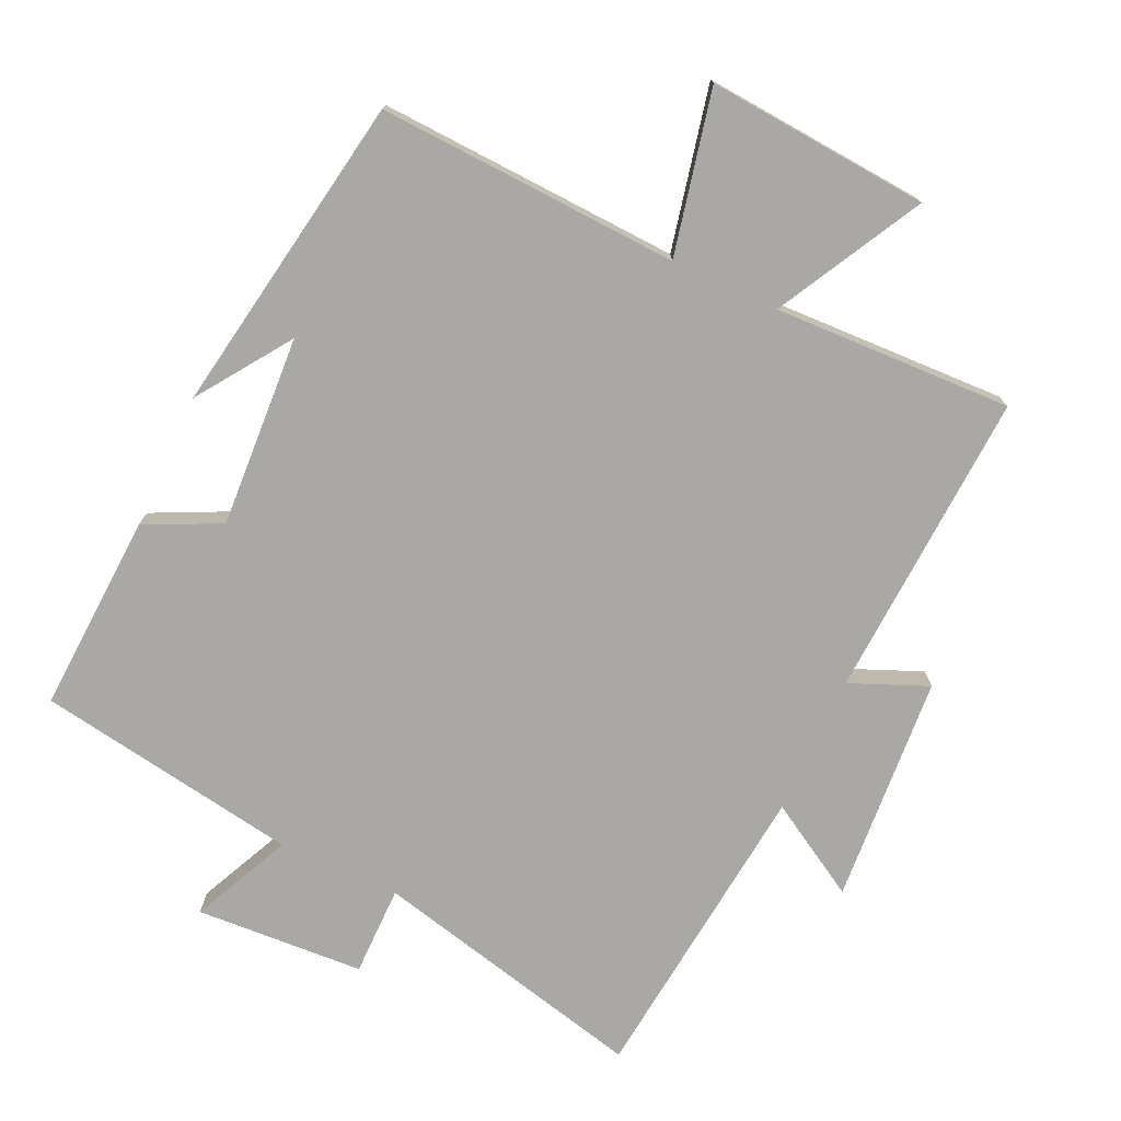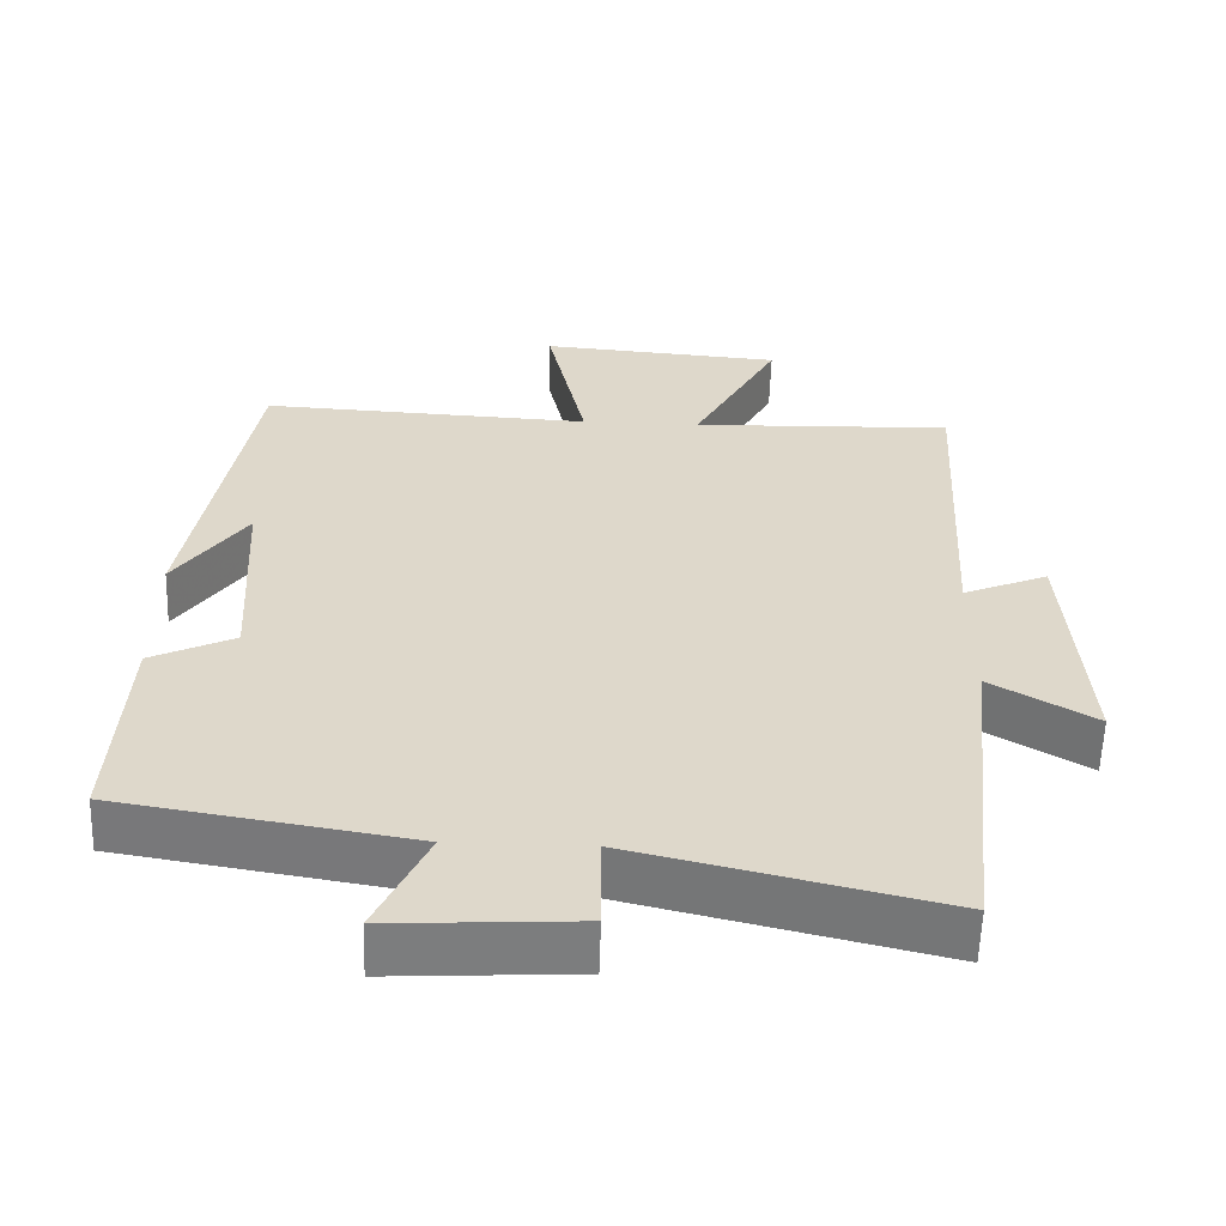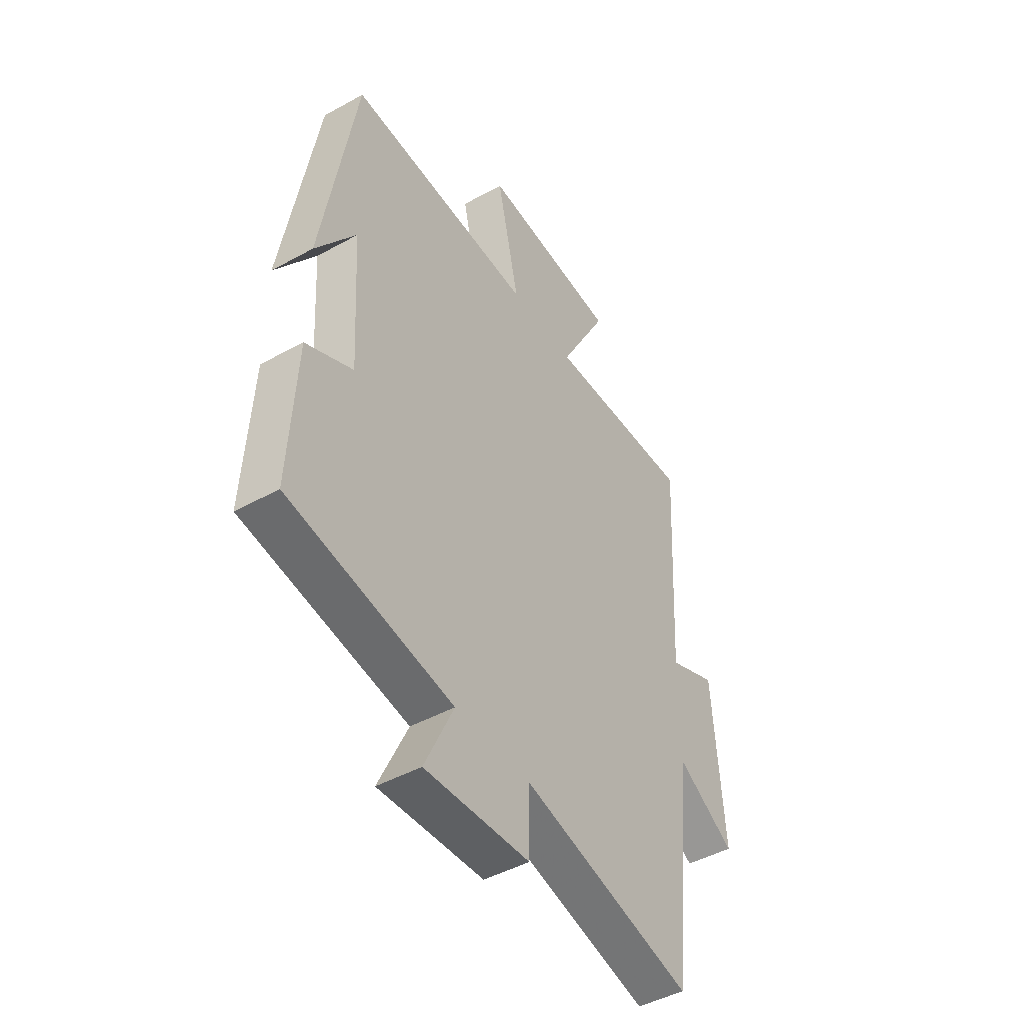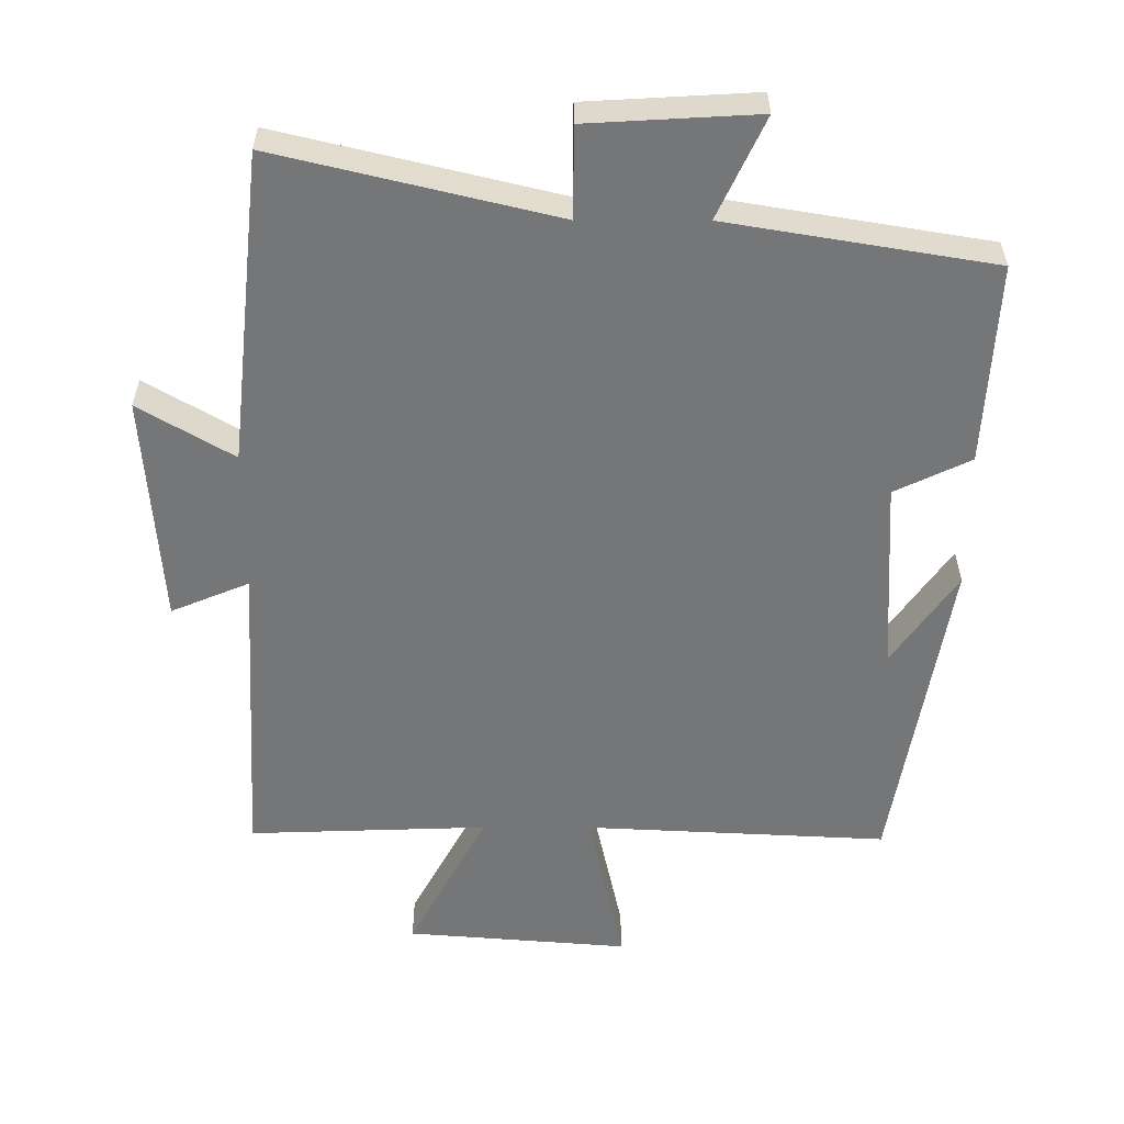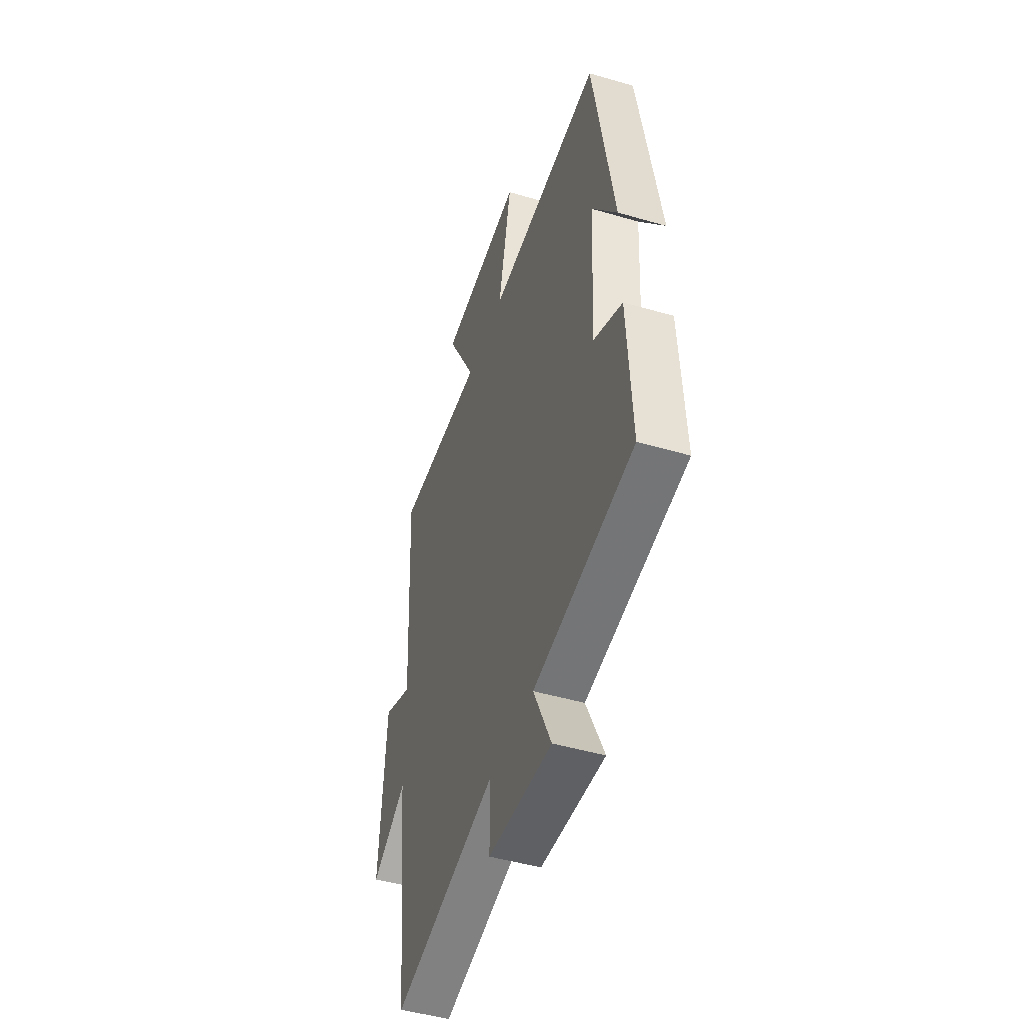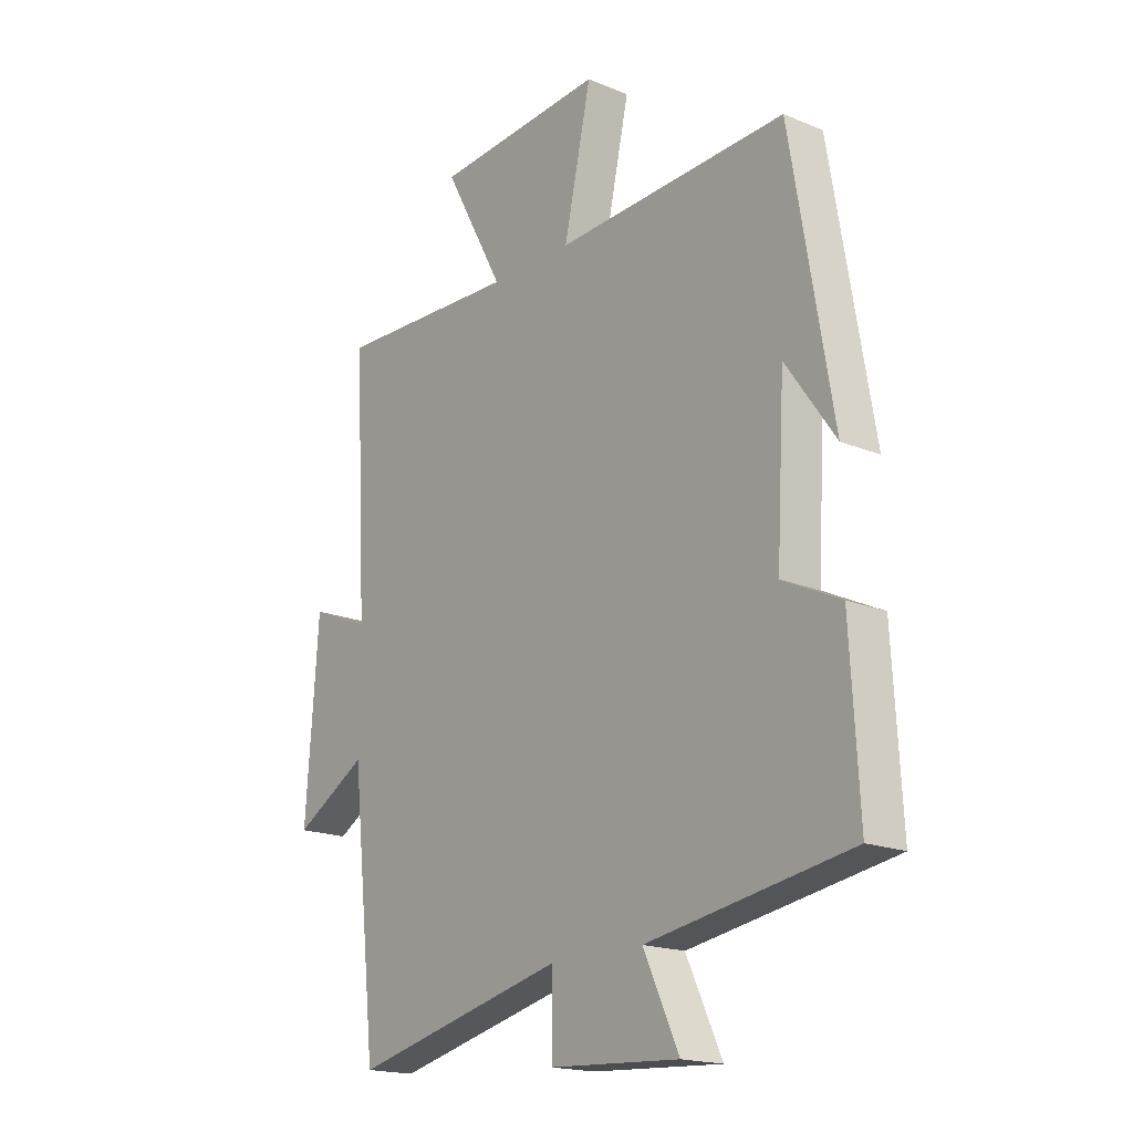
<metadata>
{"format":"obj","ext":"obj","renderer":"f3d","projection":"perspective","resolution":1024,"background":"white","views":[{"elev":-75.2,"azim":-24.7,"up":"+Y"},{"elev":-58.8,"azim":-1.8,"up":"+Z"},{"elev":-45.9,"azim":-57.6,"up":"+Z"},{"elev":-56.7,"azim":179.9,"up":"+Y"},{"elev":-47.3,"azim":-108.3,"up":"+Z"},{"elev":-18.1,"azim":-129.0,"up":"+Z"}]}
</metadata>
<code>
v -0.421 0.07 0.522
v 0.019 0.07 0.5
v -0.033 0.07 0.738
v 0.291 0.07 0.712
v 0.177 0.07 0.5
v 0.525 0.07 0.512
v 0.5 0.07 0.06
v 0.613 0.07 0.107
v 0.637 0.07 -0.227
v 0.5 0.07 -0.146
v 0.451 0.07 -0.597
v 0.047 0.07 -0.5
v 0.047 0.07 -0.632
v -0.199 0.07 -0.646
v -0.131 0.07 -0.5
v -0.516 0.07 -0.436
v -0.5 0.07 -0.145
v -0.39 0.07 -0.092
v -0.406 0.07 0.188
v -0.5 0.07 0.053
v -0.421 0 0.522
v 0.019 0 0.5
v -0.033 0 0.738
v 0.291 0 0.712
v 0.177 0 0.5
v 0.525 0 0.512
v 0.5 0 0.06
v 0.613 0 0.107
v 0.637 0 -0.227
v 0.5 0 -0.146
v 0.451 0 -0.597
v 0.047 0 -0.5
v 0.047 0 -0.632
v -0.199 0 -0.646
v -0.131 0 -0.5
v -0.516 0 -0.436
v -0.5 0 -0.145
v -0.39 0 -0.092
v -0.406 0 0.188
v -0.5 0 0.053
f 19 20 1
f 18 19 1 2
f 15 16 17 18
f 15 18 2
f 12 13 14 15
f 12 15 2
f 10 11 12 2
f 7 8 9 10
f 7 10 2 3
f 5 6 7
f 5 7 3
f 3 4 5
f 21 40 39
f 22 21 39 38
f 38 37 36 35
f 22 38 35
f 35 34 33 32
f 22 35 32
f 22 32 31 30
f 30 29 28 27
f 23 22 30 27
f 27 26 25
f 23 27 25
f 25 24 23
f 1 21 22 2
f 2 22 23 3
f 3 23 24 4
f 4 24 25 5
f 5 25 26 6
f 6 26 27 7
f 7 27 28 8
f 8 28 29 9
f 9 29 30 10
f 10 30 31 11
f 11 31 32 12
f 12 32 33 13
f 13 33 34 14
f 14 34 35 15
f 15 35 36 16
f 16 36 37 17
f 17 37 38 18
f 18 38 39 19
f 19 39 40 20
f 20 40 21 1

</code>
